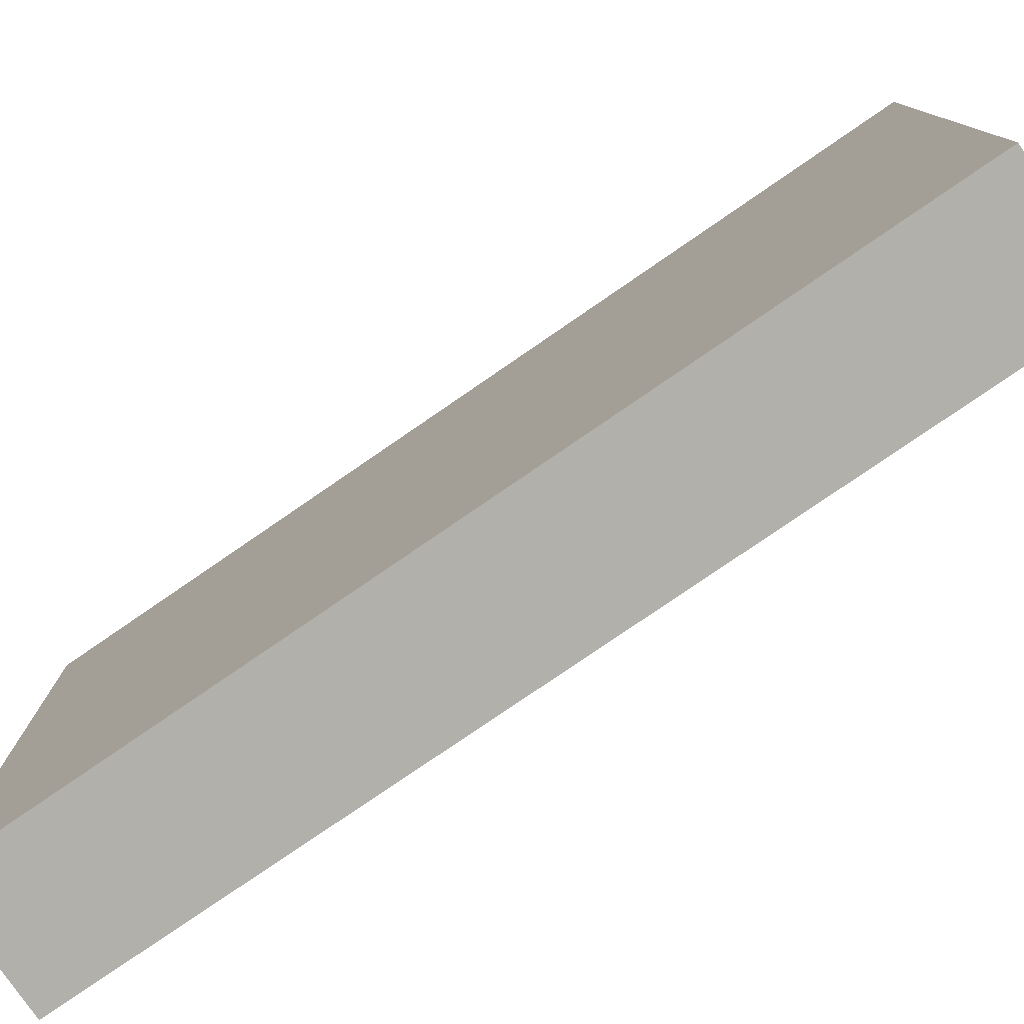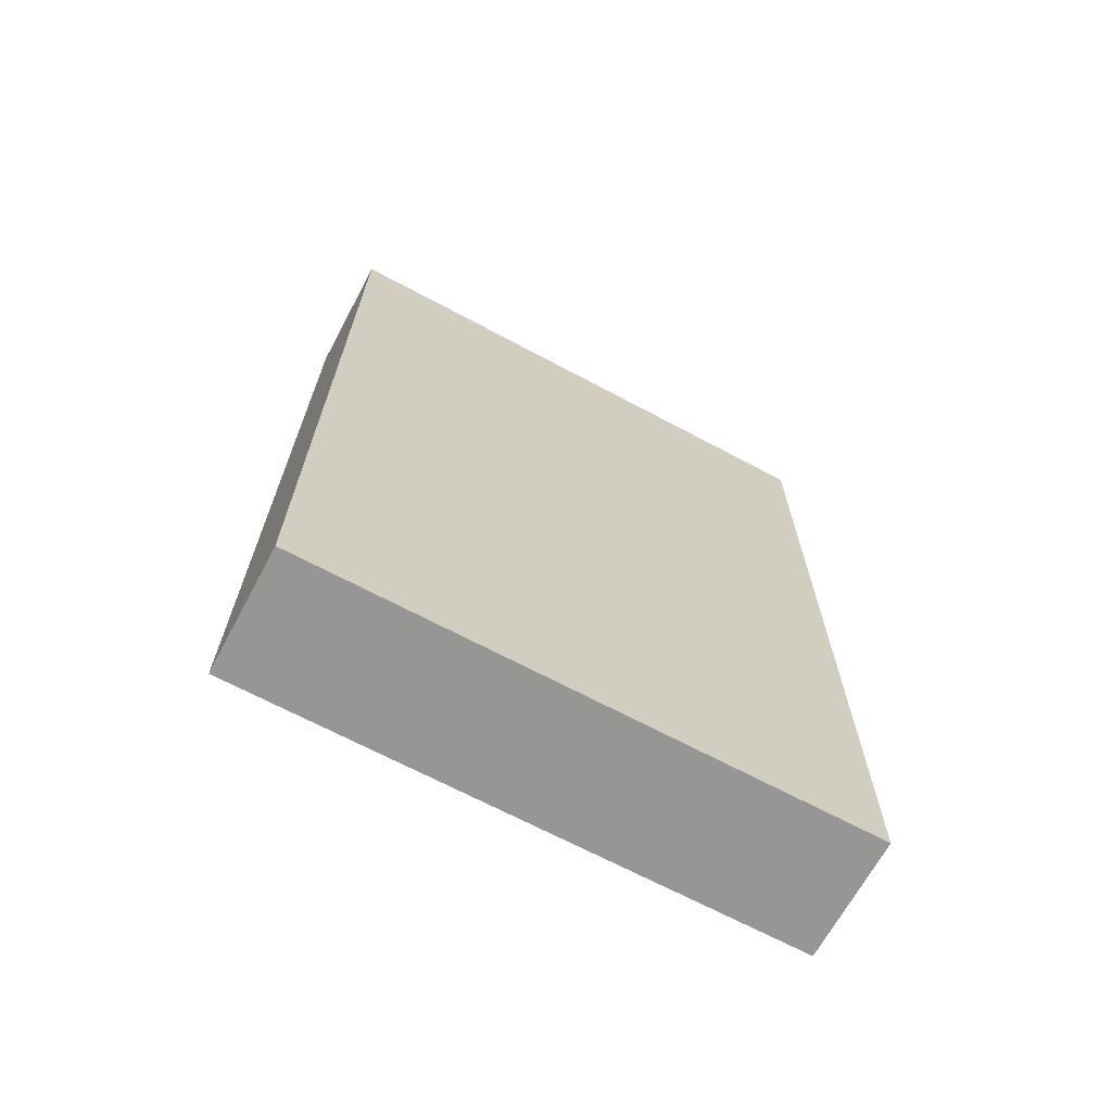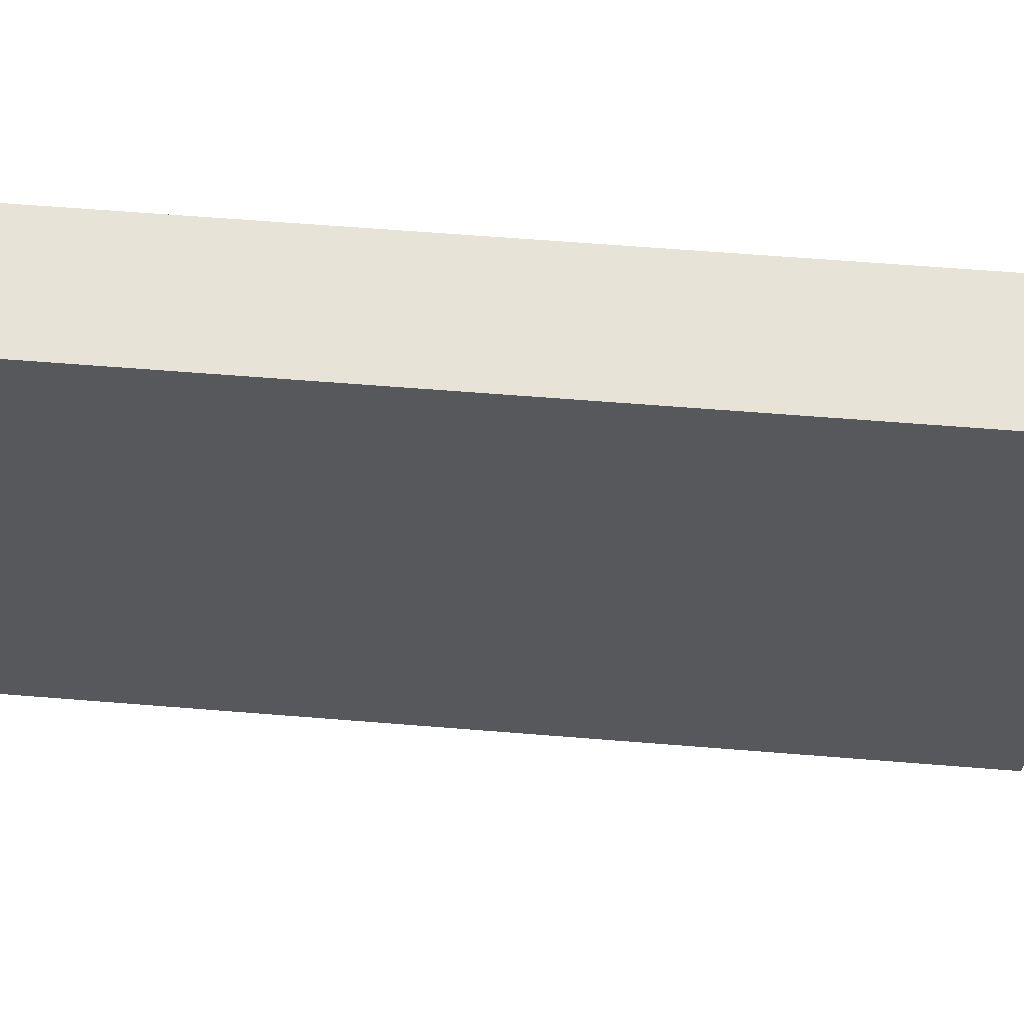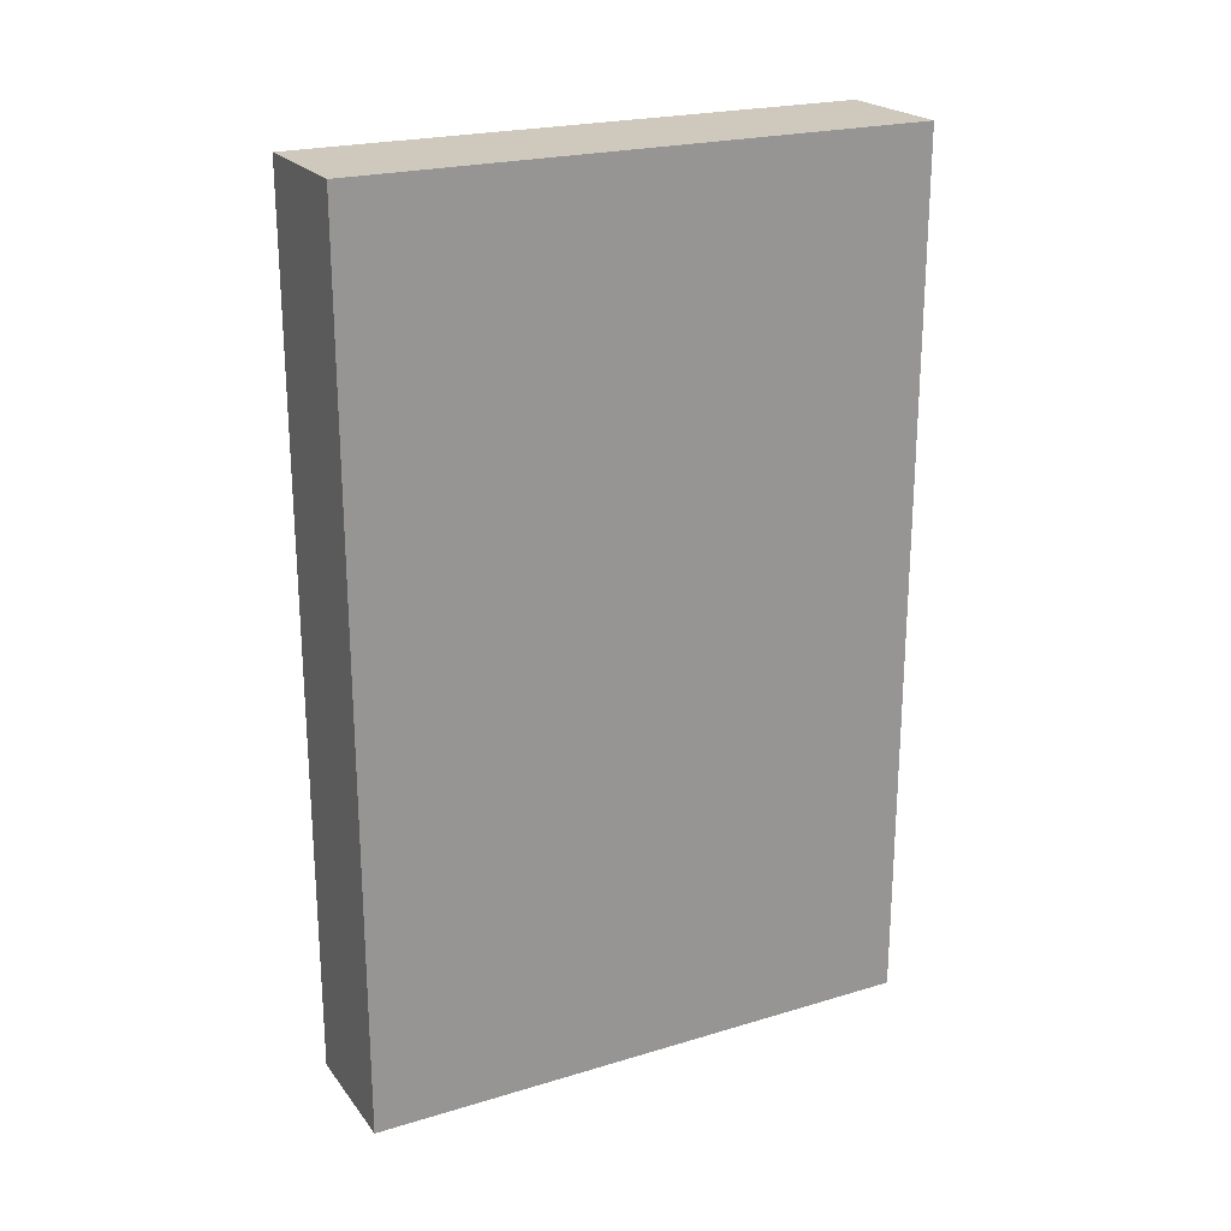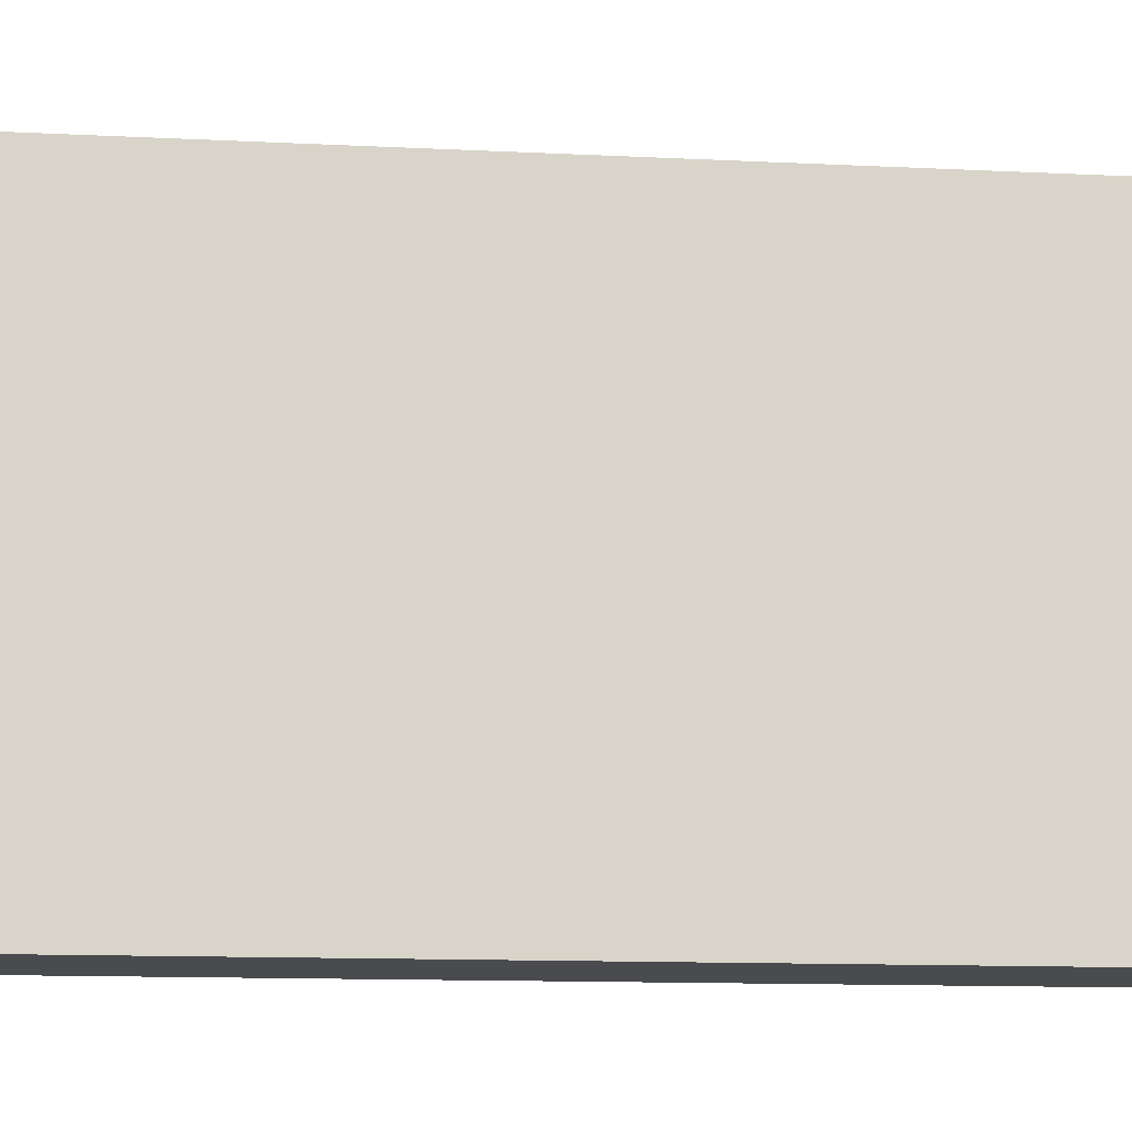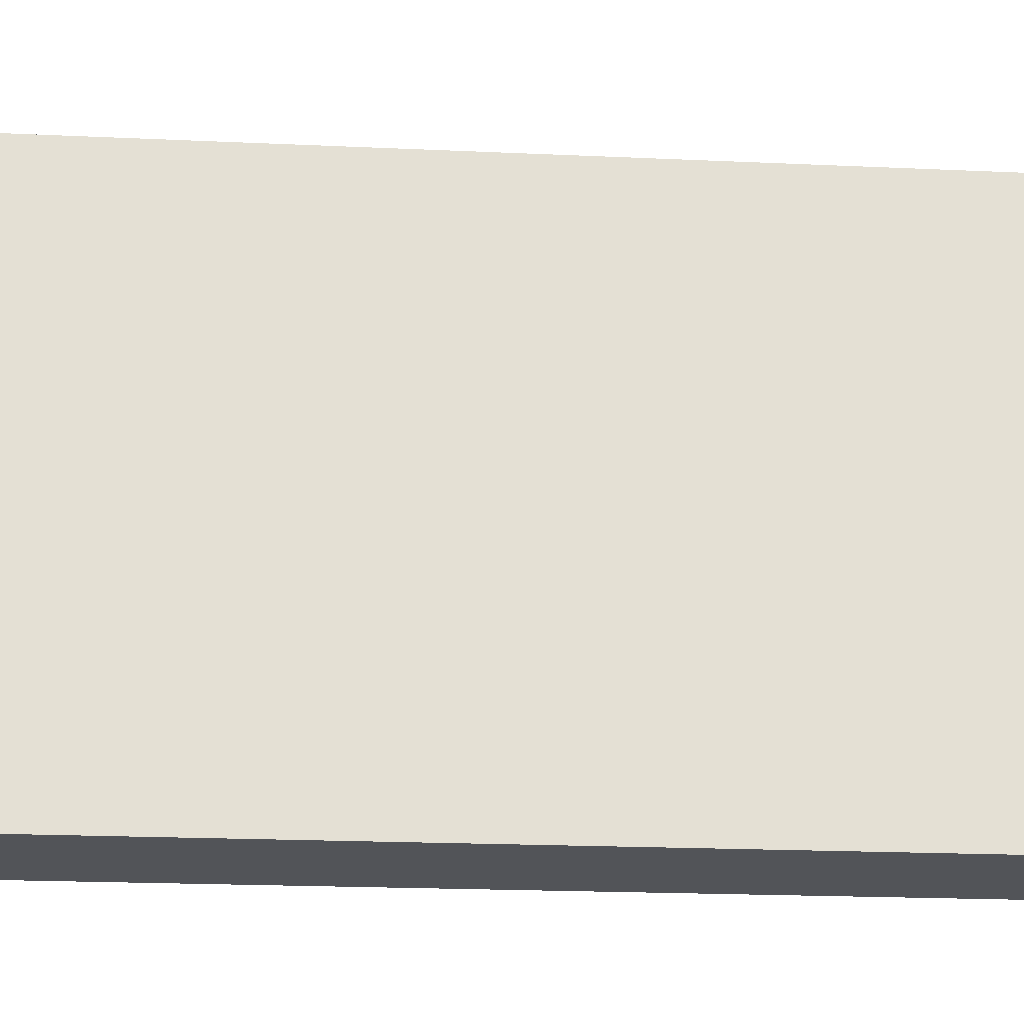
<metadata>
{"format":"obj","ext":"obj","renderer":"f3d","projection":"perspective","resolution":1024,"background":"white","views":[{"elev":-78.5,"azim":124.5,"up":"+Y"},{"elev":-67.7,"azim":-118.2,"up":"+Z"},{"elev":61.8,"azim":-85.3,"up":"+Y"},{"elev":22.4,"azim":62.6,"up":"+Z"},{"elev":-14.2,"azim":-95.9,"up":"+Y"},{"elev":-22.9,"azim":-94.3,"up":"+Y"}]}
</metadata>
<code>
o
v -0.5 0 3.5
v -0.5 0 -3.5
v -0.5 0.2 3.5
v -0.5 0.2 -3.5
v -0.5 1.5 3.5
v -0.5 1.5 -3.5
v -0.5 1.7 3.5
v -0.5 1.7 -3.5
v -0.5 3 3.5
v -0.5 3 -3.5
v -0.5 3.2 3.5
v -0.5 3.2 -3.5
v -0.5 4.5 3.5
v -0.5 4.5 -3.5
v 0.5 0 3.5
v 0.5 0 -3.5
v 0.5 0.2 3.5
v 0.5 0.2 -3.5
v 0.5 1.5 3.5
v 0.5 1.5 -3.5
v 0.5 1.7 3.5
v 0.5 1.7 -3.5
v 0.5 3 3.5
v 0.5 3 -3.5
v 0.5 3.2 3.5
v 0.5 3.2 -3.5
v 0.5 4.5 3.5
v 0.5 4.5 -3.5
v -0.5 0 3.5
v -0.5 0.2 3.5
v -0.5 1.5 3.5
v -0.5 1.7 3.5
v -0.5 3 3.5
v -0.5 3.2 3.5
v -0.5 4.5 3.5
v 0.5 0 3.5
v 0.5 0.2 3.5
v 0.5 1.5 3.5
v 0.5 1.7 3.5
v 0.5 3 3.5
v 0.5 3.2 3.5
v 0.5 4.5 3.5
v -0.5 0 -3.5
v -0.5 0.2 -3.5
v -0.5 1.5 -3.5
v -0.5 1.7 -3.5
v -0.5 3 -3.5
v -0.5 3.2 -3.5
v -0.5 4.5 -3.5
v 0.5 0 -3.5
v 0.5 0.2 -3.5
v 0.5 1.5 -3.5
v 0.5 1.7 -3.5
v 0.5 3 -3.5
v 0.5 3.2 -3.5
v 0.5 4.5 -3.5
v -0.5 0 3.5
v 0.5 0 3.5
v -0.5 0 -3.5
v 0.5 0 -3.5
v -0.5 4.5 3.5
v 0.5 4.5 3.5
v -0.5 4.5 -3.5
v 0.5 4.5 -3.5
f 3 2 1
f 4 2 3
f 5 4 3
f 6 4 5
f 7 6 5
f 8 6 7
f 9 8 7
f 10 8 9
f 11 10 9
f 12 10 11
f 13 12 11
f 14 12 13
f 15 16 17
f 17 16 18
f 17 18 19
f 19 18 20
f 19 20 21
f 21 20 22
f 21 22 23
f 23 22 24
f 23 24 25
f 25 24 26
f 25 26 27
f 27 26 28
f 36 30 29
f 37 31 30
f 37 30 36
f 38 32 31
f 38 31 37
f 39 33 32
f 39 32 38
f 40 34 33
f 40 33 39
f 41 35 34
f 41 34 40
f 42 35 41
f 43 44 50
f 44 45 51
f 50 44 51
f 45 46 52
f 51 45 52
f 46 47 53
f 52 46 53
f 47 48 54
f 53 47 54
f 48 49 55
f 54 48 55
f 55 49 56
f 59 58 57
f 60 58 59
f 61 62 63
f 63 62 64

</code>
